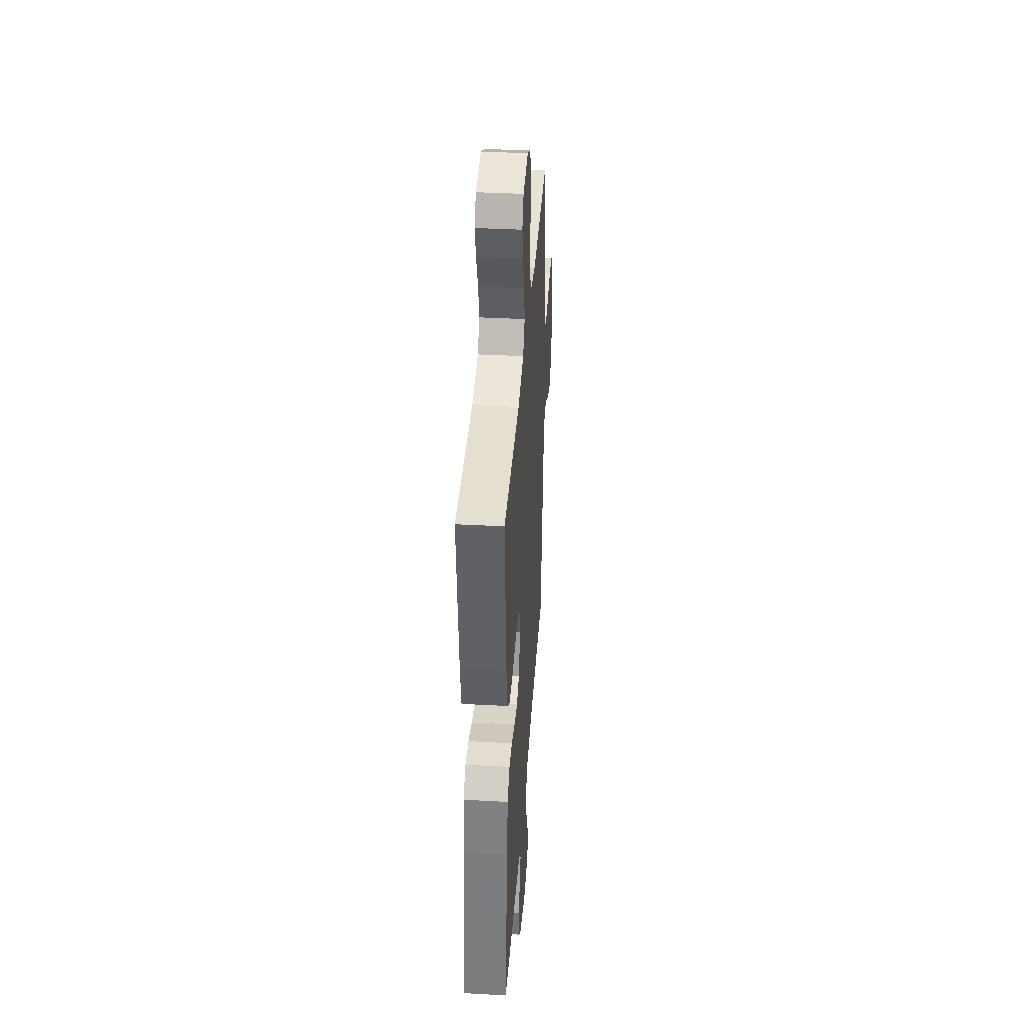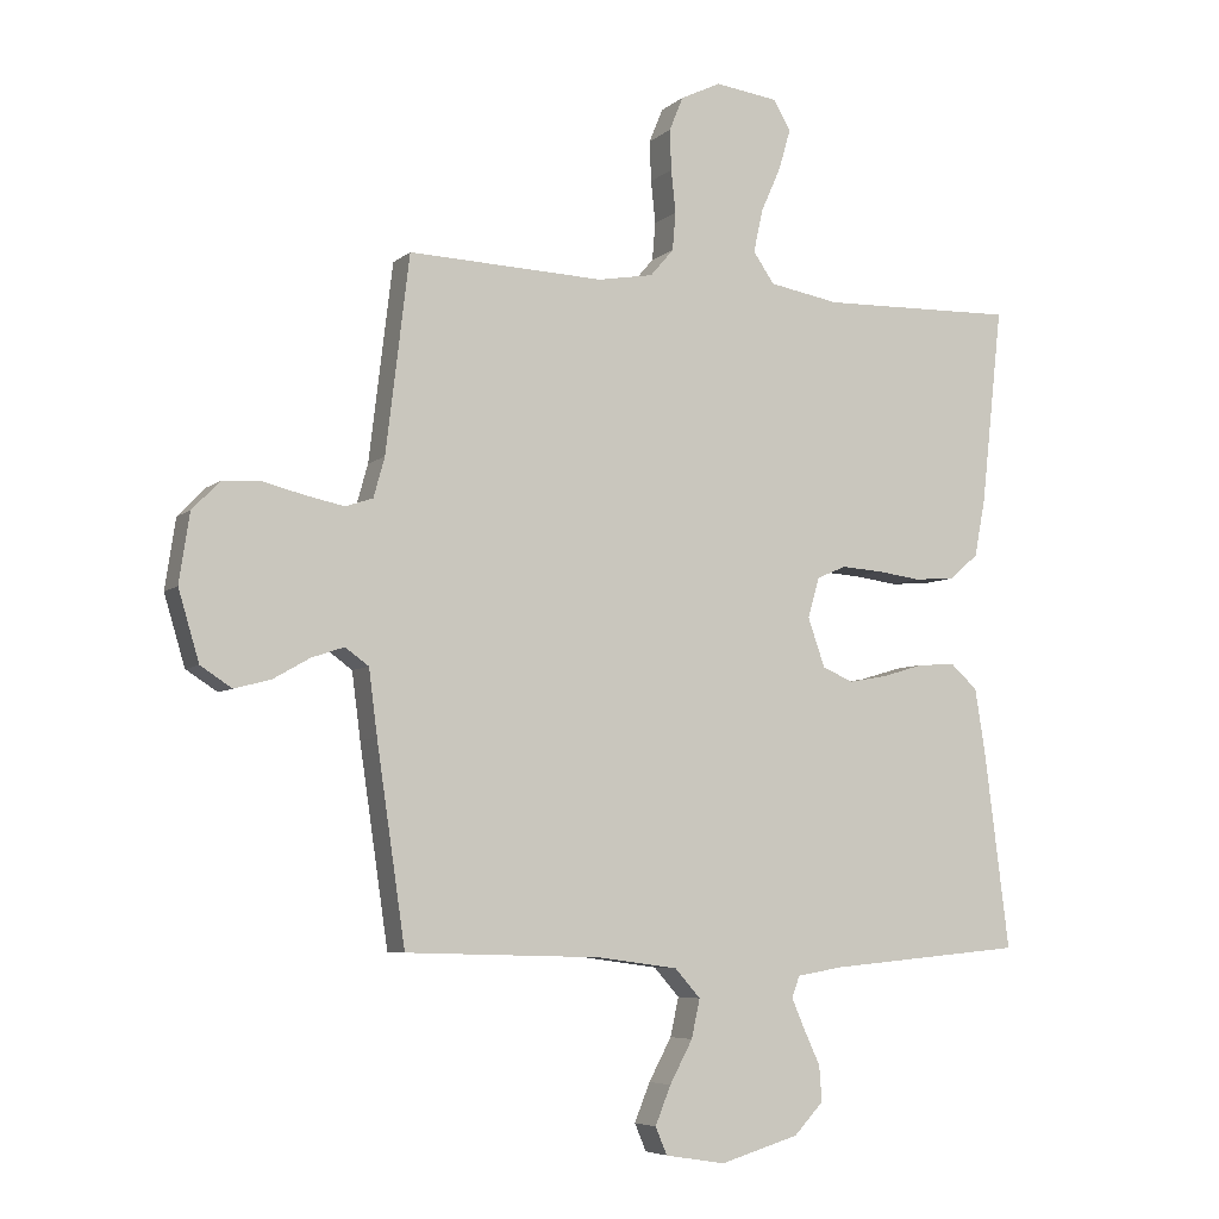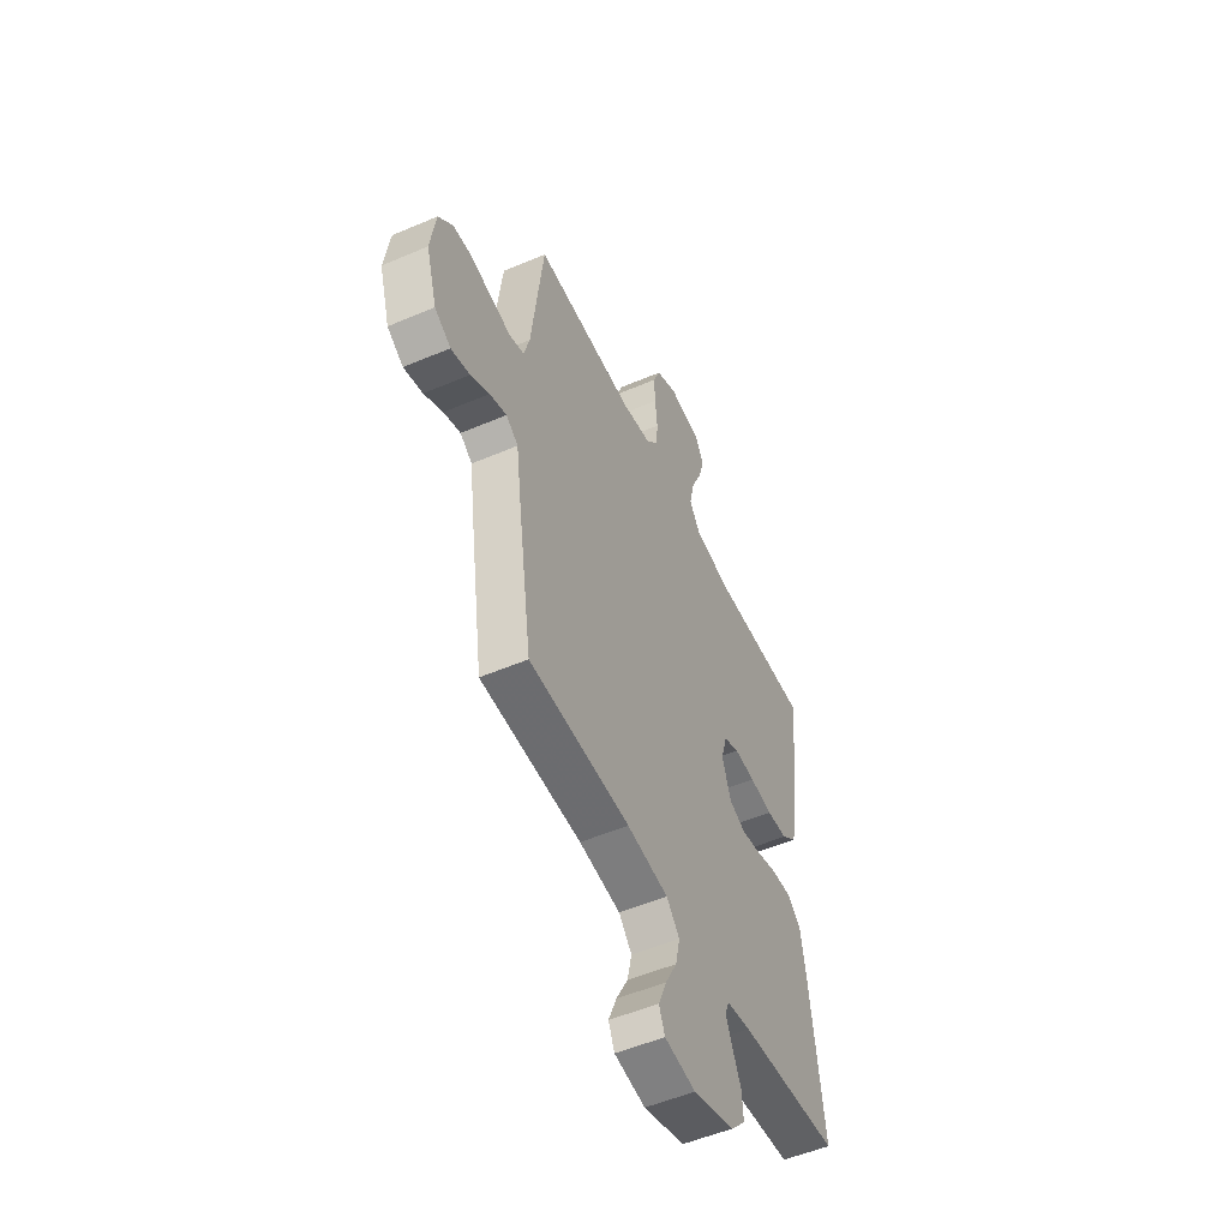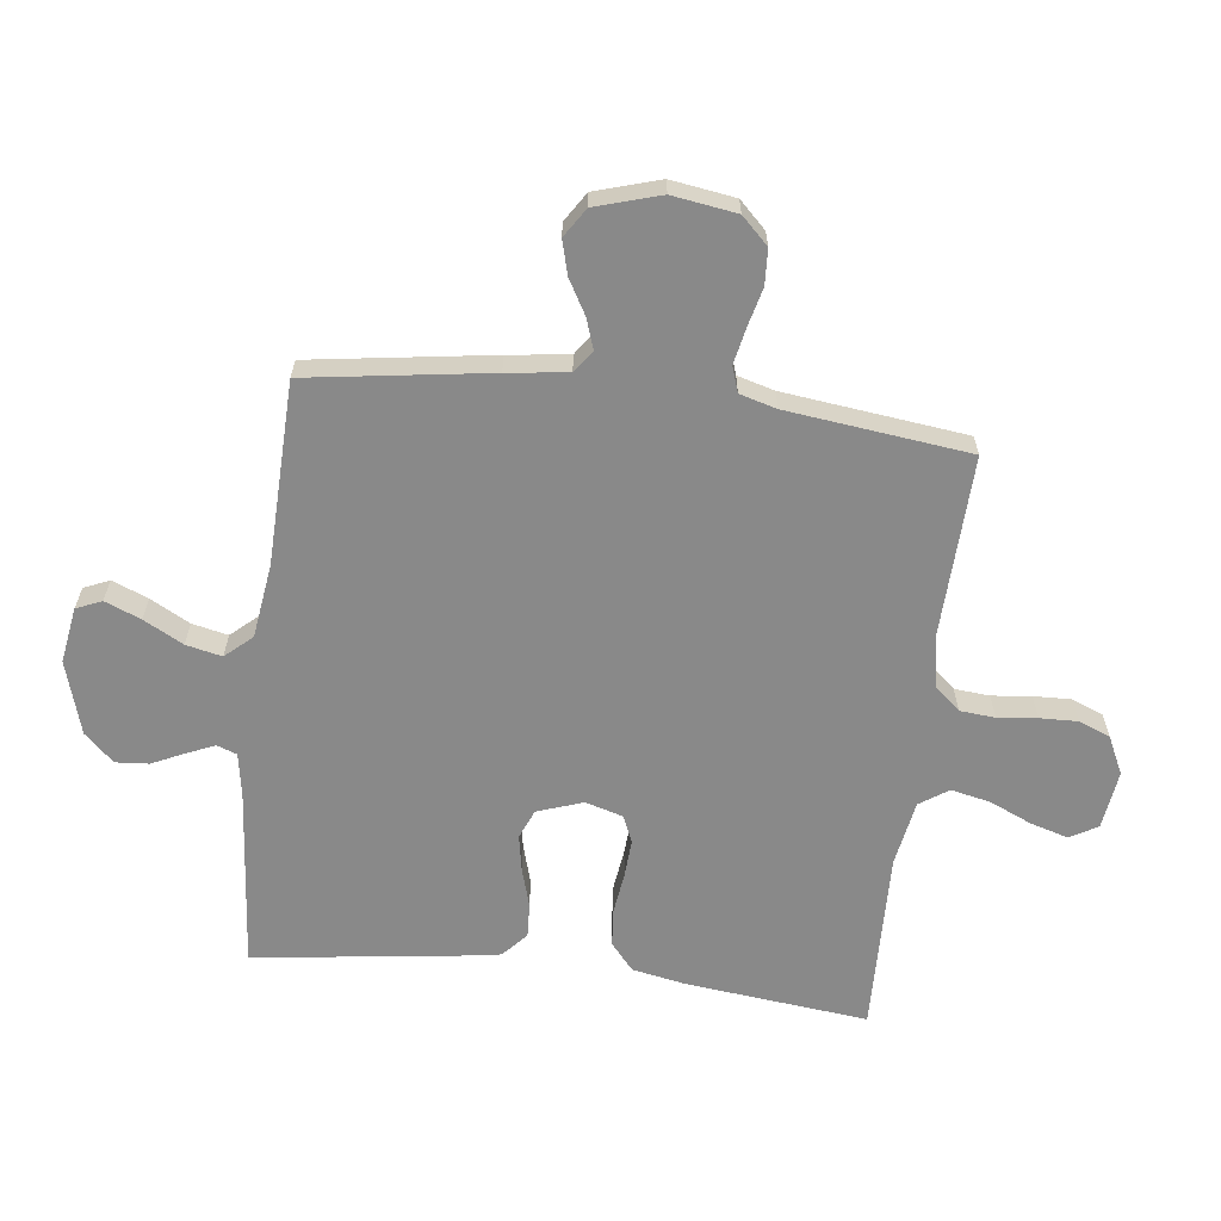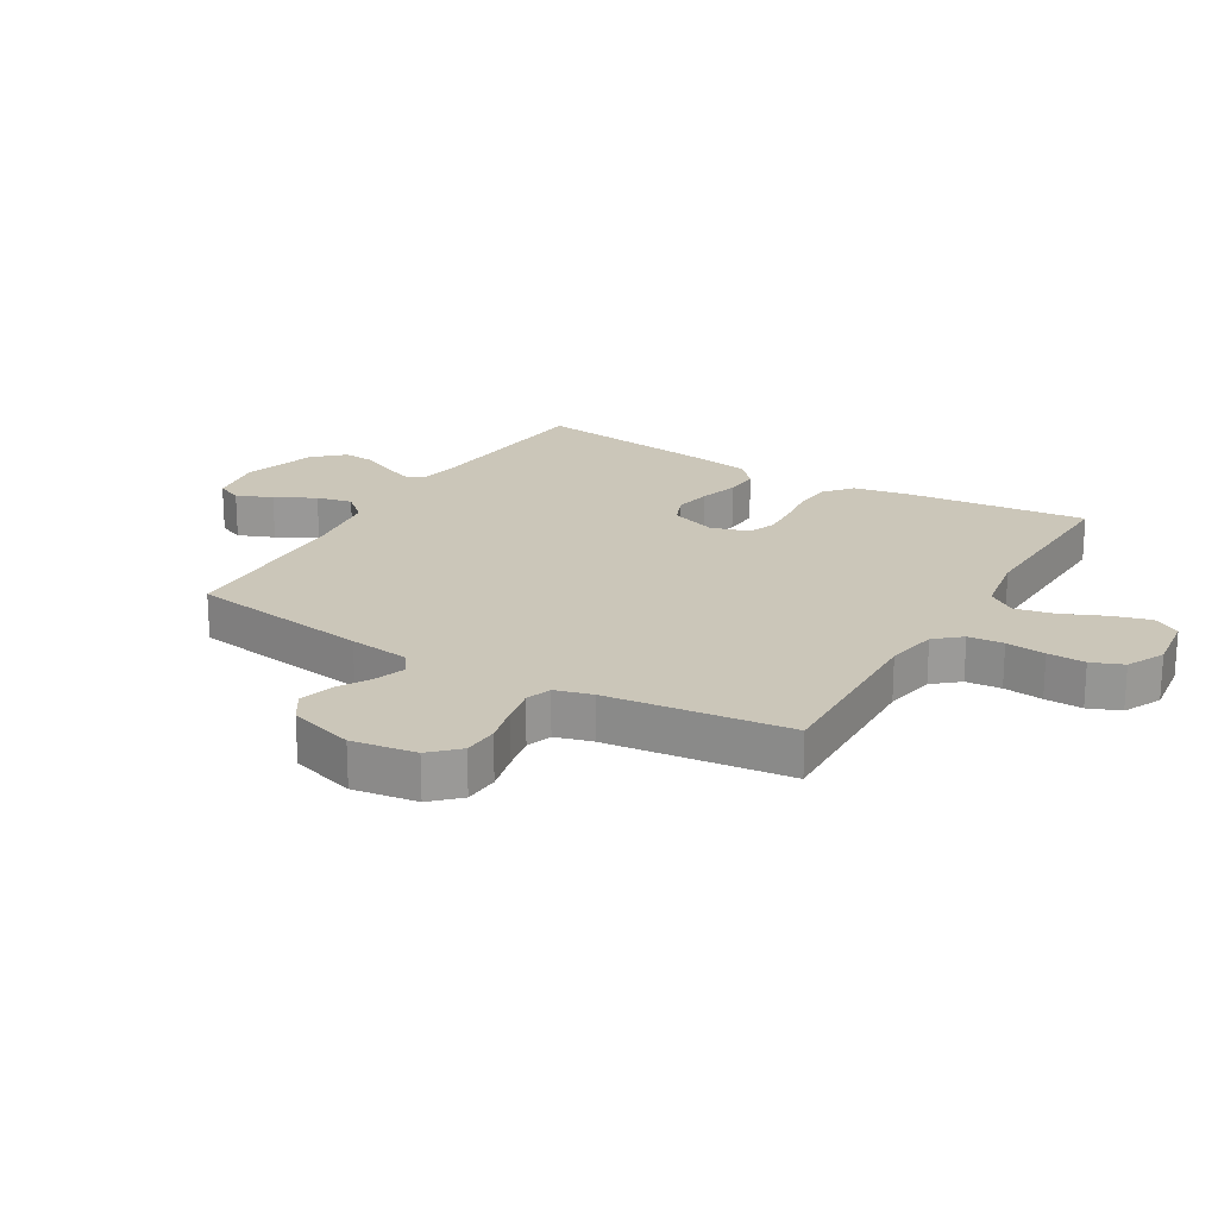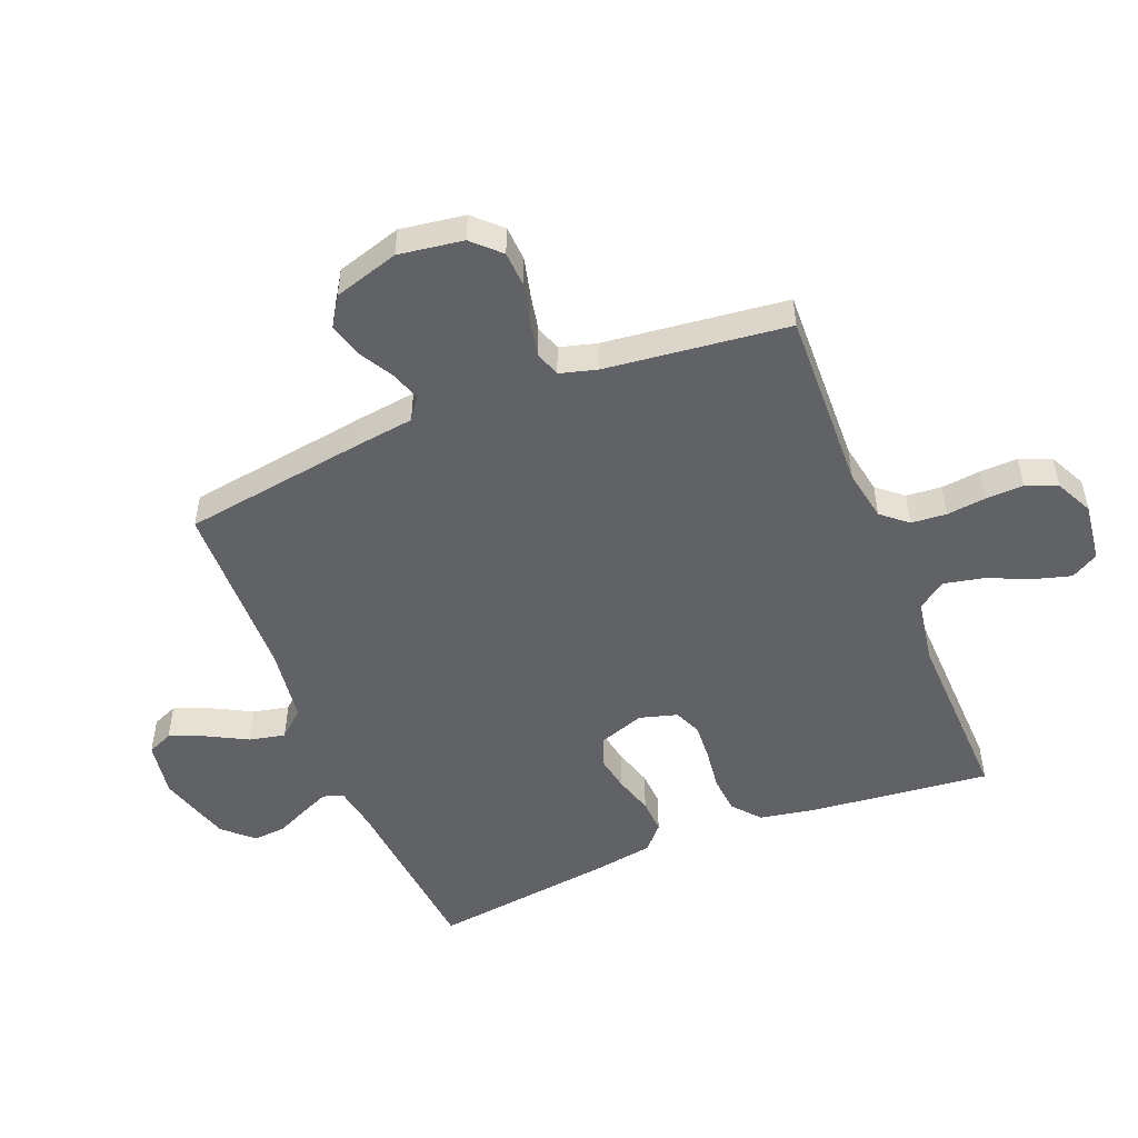
<metadata>
{"format":"obj","ext":"obj","renderer":"f3d","projection":"perspective","resolution":1024,"background":"white","views":[{"elev":38.1,"azim":93.9,"up":"+Z"},{"elev":-6.1,"azim":-25.0,"up":"+Z"},{"elev":-52.3,"azim":-65.2,"up":"+Z"},{"elev":-63.2,"azim":-96.9,"up":"+Y"},{"elev":20.9,"azim":-59.2,"up":"+Y"},{"elev":-50.6,"azim":-67.9,"up":"+Y"}]}
</metadata>
<code>
v 0.5 0.07 -0.5
v 0.2 0.07 -0.527
v 0.129 0.07 -0.539
v 0.117 0.07 -0.572
v 0.137 0.07 -0.618
v 0.162 0.07 -0.672
v 0.166 0.07 -0.726
v 0.121 0.07 -0.774
v 0 0.07 -0.81
v -0.092 0.07 -0.795
v -0.11 0.07 -0.753
v -0.086 0.07 -0.694
v -0.051 0.07 -0.629
v -0.038 0.07 -0.57
v -0.077 0.07 -0.526
v -0.2 0.07 -0.509
v -0.5 0.07 -0.5
v -0.544 0.07 -0.2
v -0.557 0.07 -0.1
v -0.593 0.07 -0.074
v -0.643 0.07 -0.091
v -0.699 0.07 -0.123
v -0.755 0.07 -0.138
v -0.803 0.07 -0.107
v -0.835 0.07 0
v -0.819 0.07 0.106
v -0.776 0.07 0.15
v -0.718 0.07 0.153
v -0.654 0.07 0.137
v -0.595 0.07 0.125
v -0.553 0.07 0.139
v -0.536 0.07 0.2
v -0.5 0.07 0.5
v -0.2 0.07 0.489
v -0.115 0.07 0.504
v -0.079 0.07 0.546
v -0.074 0.07 0.604
v -0.081 0.07 0.669
v -0.083 0.07 0.731
v -0.062 0.07 0.783
v 0 0.07 0.813
v 0.097 0.07 0.8
v 0.123 0.07 0.755
v 0.105 0.07 0.693
v 0.074 0.07 0.623
v 0.06 0.07 0.558
v 0.092 0.07 0.511
v 0.2 0.07 0.492
v 0.5 0.07 0.5
v 0.467 0.07 0.2
v 0.45 0.07 0.111
v 0.405 0.07 0.073
v 0.343 0.07 0.068
v 0.275 0.07 0.077
v 0.213 0.07 0.081
v 0.168 0.07 0.062
v 0.15 0.07 0
v 0.176 0.07 -0.075
v 0.224 0.07 -0.095
v 0.284 0.07 -0.084
v 0.348 0.07 -0.065
v 0.405 0.07 -0.062
v 0.446 0.07 -0.099
v 0.462 0.07 -0.2
v 0.5 0 -0.5
v 0.2 0 -0.527
v 0.129 0 -0.539
v 0.117 0 -0.572
v 0.137 0 -0.618
v 0.162 0 -0.672
v 0.166 0 -0.726
v 0.121 0 -0.774
v 0 0 -0.81
v -0.092 0 -0.795
v -0.11 0 -0.753
v -0.086 0 -0.694
v -0.051 0 -0.629
v -0.038 0 -0.57
v -0.077 0 -0.526
v -0.2 0 -0.509
v -0.5 0 -0.5
v -0.544 0 -0.2
v -0.557 0 -0.1
v -0.593 0 -0.074
v -0.643 0 -0.091
v -0.699 0 -0.123
v -0.755 0 -0.138
v -0.803 0 -0.107
v -0.835 0 0
v -0.819 0 0.106
v -0.776 0 0.15
v -0.718 0 0.153
v -0.654 0 0.137
v -0.595 0 0.125
v -0.553 0 0.139
v -0.536 0 0.2
v -0.5 0 0.5
v -0.2 0 0.489
v -0.115 0 0.504
v -0.079 0 0.546
v -0.074 0 0.604
v -0.081 0 0.669
v -0.083 0 0.731
v -0.062 0 0.783
v 0 0 0.813
v 0.097 0 0.8
v 0.123 0 0.755
v 0.105 0 0.693
v 0.074 0 0.623
v 0.06 0 0.558
v 0.092 0 0.511
v 0.2 0 0.492
v 0.5 0 0.5
v 0.467 0 0.2
v 0.45 0 0.111
v 0.405 0 0.073
v 0.343 0 0.068
v 0.275 0 0.077
v 0.213 0 0.081
v 0.168 0 0.062
v 0.15 0 0
v 0.176 0 -0.075
v 0.224 0 -0.095
v 0.284 0 -0.084
v 0.348 0 -0.065
v 0.405 0 -0.062
v 0.446 0 -0.099
v 0.462 0 -0.2
f 64 1 2
f 63 64 2
f 62 63 2
f 61 62 2
f 60 61 2
f 59 60 2 3
f 58 59 3 4
f 57 58 4
f 52 53 54
f 51 52 54
f 50 51 54
f 49 50 54
f 48 49 54
f 47 48 54 55
f 46 47 55 56
f 43 44 45
f 42 43 45
f 41 42 45
f 40 41 45
f 39 40 45
f 38 39 45
f 37 38 45
f 36 37 45 46
f 46 56 57
f 36 46 57
f 35 36 57
f 32 33 34
f 35 57 4
f 34 35 4
f 32 34 4
f 31 32 4
f 27 28 29
f 26 27 29
f 25 26 29
f 24 25 29
f 23 24 29
f 22 23 29
f 21 22 29
f 20 21 29 30
f 16 17 18 19
f 15 16 19
f 11 12 13
f 10 11 13
f 9 10 13
f 8 9 13
f 7 8 13
f 6 7 13
f 5 6 13
f 5 13 14
f 4 5 14 15
f 30 31 4
f 20 30 4
f 19 20 4
f 4 15 19
f 66 65 128
f 66 128 127
f 66 127 126
f 66 126 125
f 66 125 124
f 67 66 124 123
f 68 67 123 122
f 68 122 121
f 118 117 116
f 118 116 115
f 118 115 114
f 118 114 113
f 118 113 112
f 119 118 112 111
f 120 119 111 110
f 109 108 107
f 109 107 106
f 109 106 105
f 109 105 104
f 109 104 103
f 109 103 102
f 109 102 101
f 110 109 101 100
f 121 120 110
f 121 110 100
f 121 100 99
f 98 97 96
f 68 121 99
f 68 99 98
f 68 98 96
f 68 96 95
f 93 92 91
f 93 91 90
f 93 90 89
f 93 89 88
f 93 88 87
f 93 87 86
f 93 86 85
f 94 93 85 84
f 83 82 81 80
f 83 80 79
f 77 76 75
f 77 75 74
f 77 74 73
f 77 73 72
f 77 72 71
f 77 71 70
f 77 70 69
f 78 77 69
f 79 78 69 68
f 68 95 94
f 68 94 84
f 68 84 83
f 83 79 68
f 1 65 66 2
f 2 66 67 3
f 3 67 68 4
f 4 68 69 5
f 5 69 70 6
f 6 70 71 7
f 7 71 72 8
f 8 72 73 9
f 9 73 74 10
f 10 74 75 11
f 11 75 76 12
f 12 76 77 13
f 13 77 78 14
f 14 78 79 15
f 15 79 80 16
f 16 80 81 17
f 17 81 82 18
f 18 82 83 19
f 19 83 84 20
f 20 84 85 21
f 21 85 86 22
f 22 86 87 23
f 23 87 88 24
f 24 88 89 25
f 25 89 90 26
f 26 90 91 27
f 27 91 92 28
f 28 92 93 29
f 29 93 94 30
f 30 94 95 31
f 31 95 96 32
f 32 96 97 33
f 33 97 98 34
f 34 98 99 35
f 35 99 100 36
f 36 100 101 37
f 37 101 102 38
f 38 102 103 39
f 39 103 104 40
f 40 104 105 41
f 41 105 106 42
f 42 106 107 43
f 43 107 108 44
f 44 108 109 45
f 45 109 110 46
f 46 110 111 47
f 47 111 112 48
f 48 112 113 49
f 49 113 114 50
f 50 114 115 51
f 51 115 116 52
f 52 116 117 53
f 53 117 118 54
f 54 118 119 55
f 55 119 120 56
f 56 120 121 57
f 57 121 122 58
f 58 122 123 59
f 59 123 124 60
f 60 124 125 61
f 61 125 126 62
f 62 126 127 63
f 63 127 128 64
f 64 128 65 1

</code>
